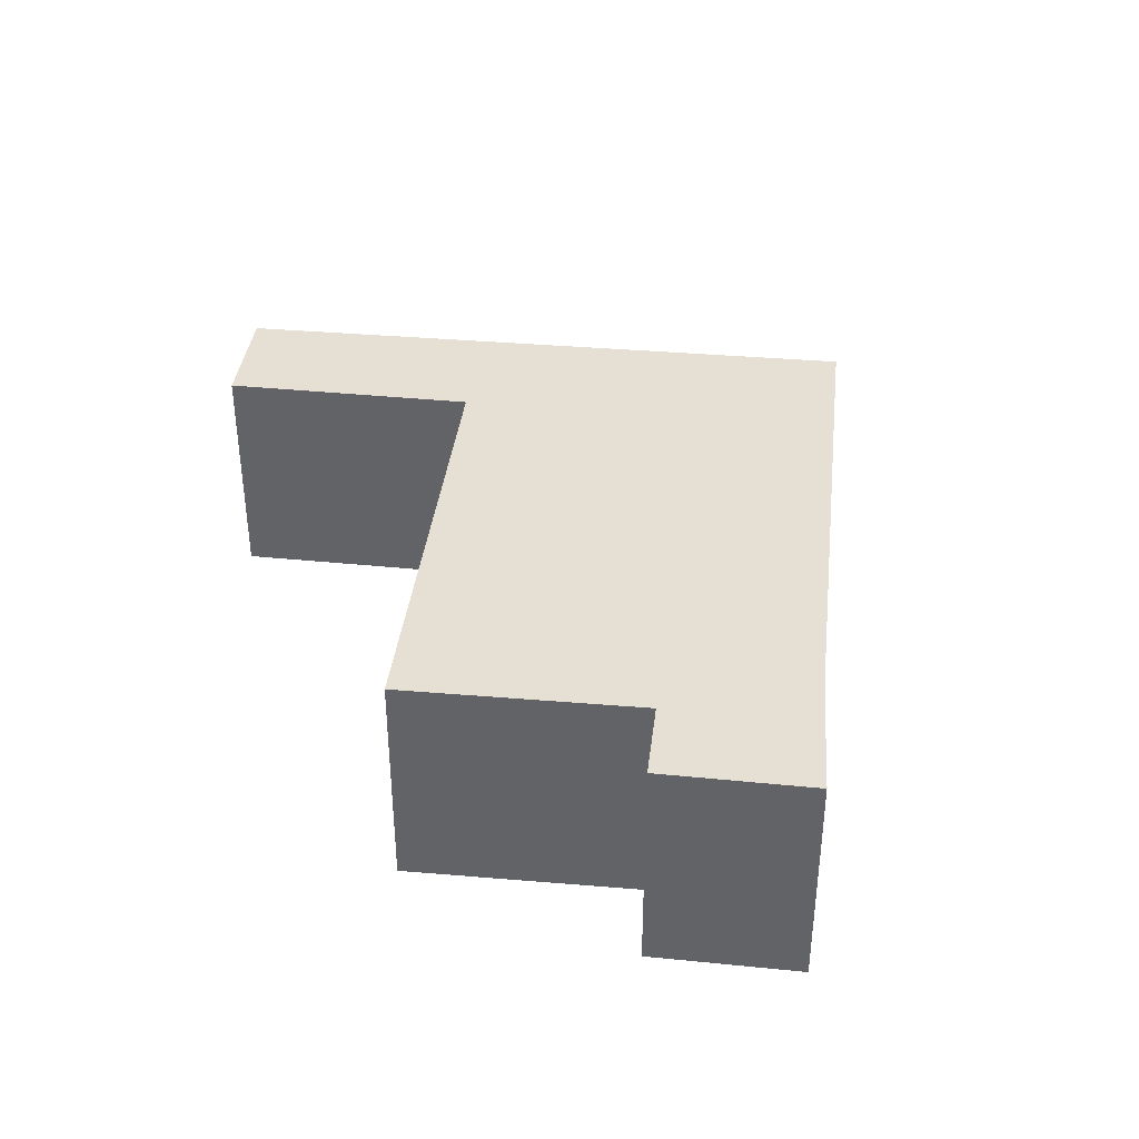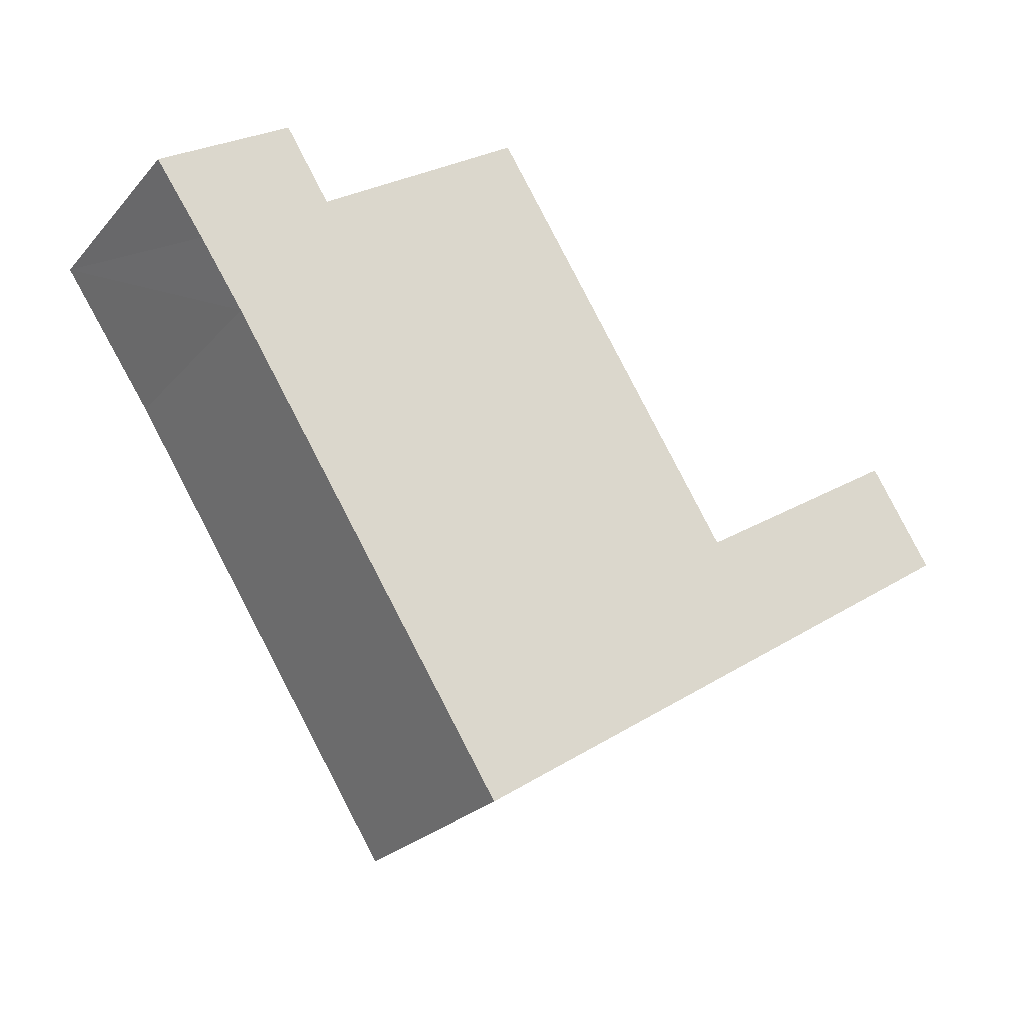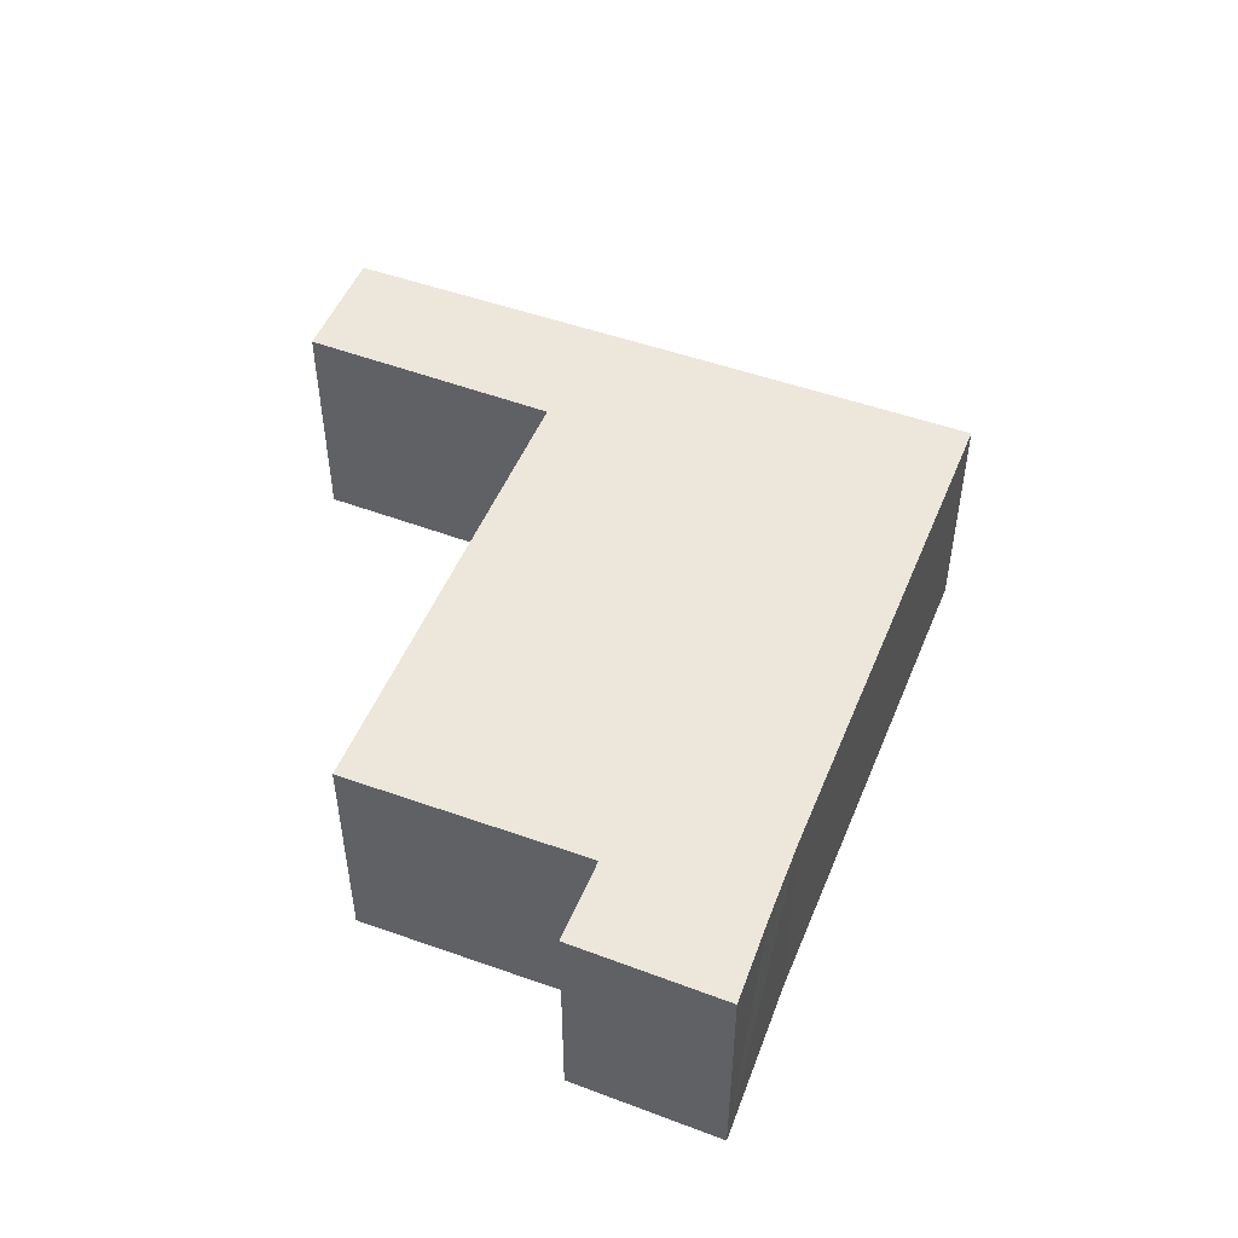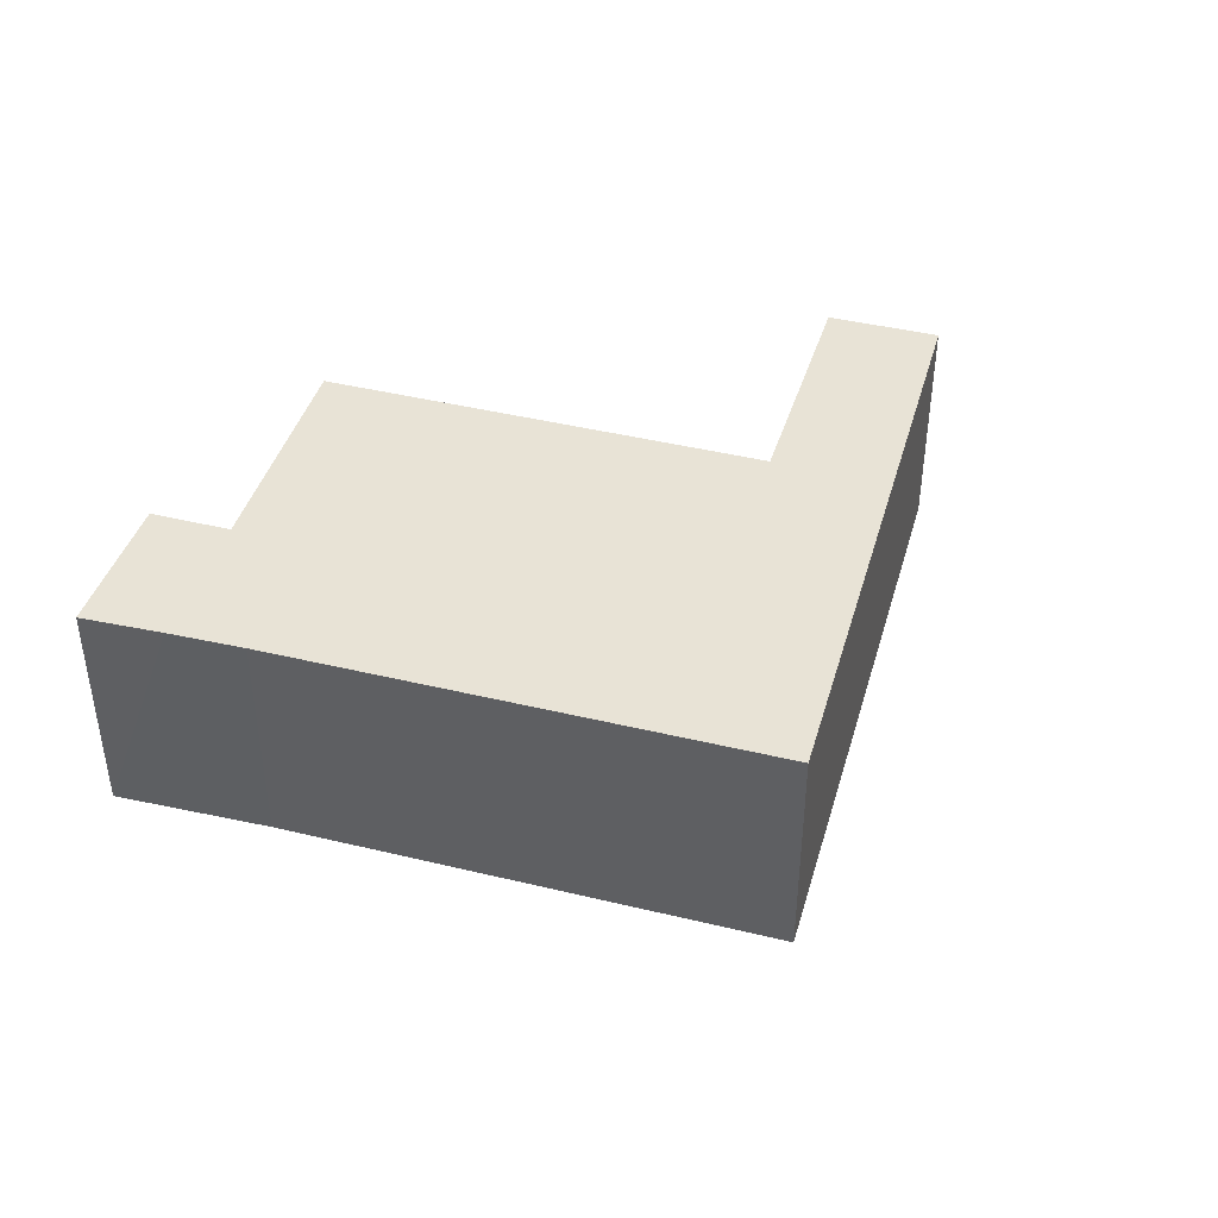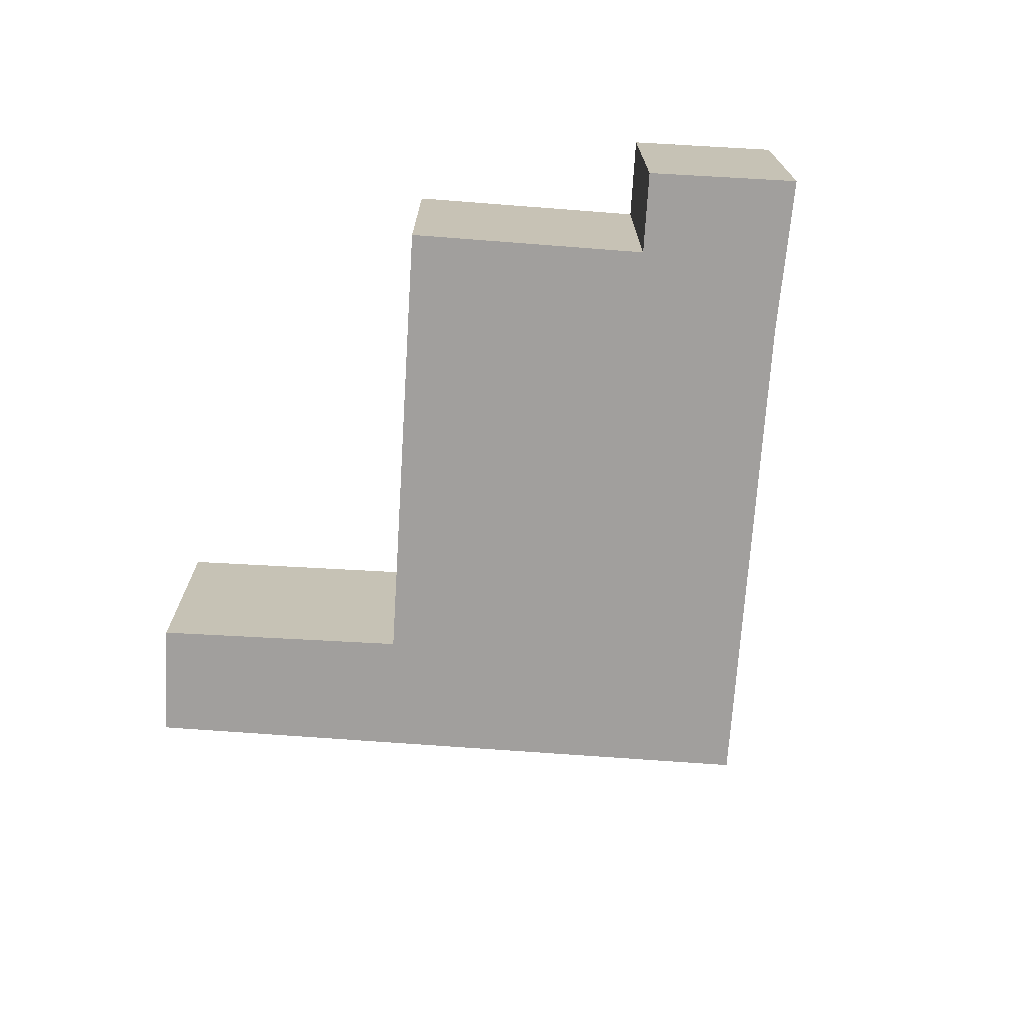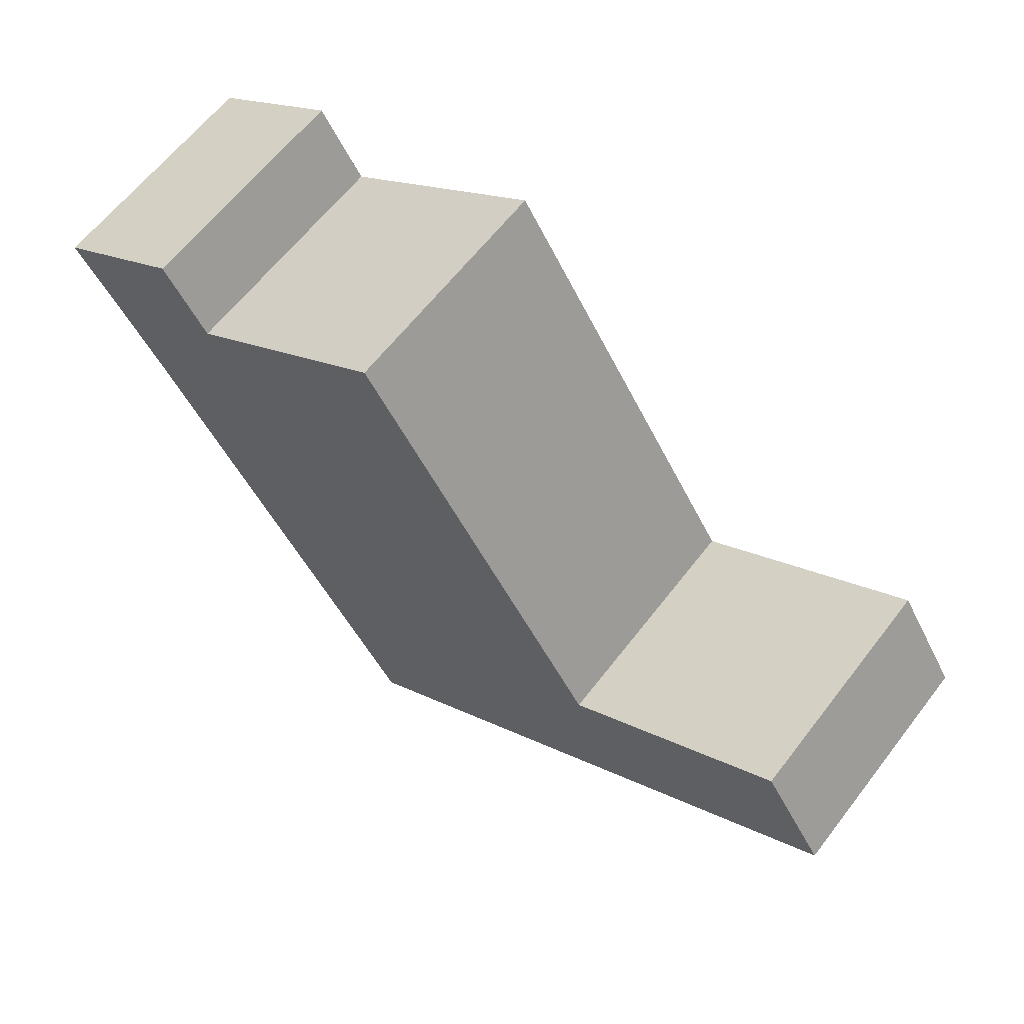
<metadata>
{"format":"obj","ext":"obj","renderer":"f3d","projection":"perspective","resolution":1024,"background":"white","views":[{"elev":38.2,"azim":39.1,"up":"+Y"},{"elev":-24.6,"azim":149.3,"up":"+Z"},{"elev":50.6,"azim":54.3,"up":"+Y"},{"elev":41.9,"azim":138.7,"up":"+Y"},{"elev":-71.5,"azim":28.7,"up":"+Y"},{"elev":62.4,"azim":-142.5,"up":"+Z"}]}
</metadata>
<code>
v  5.265 2.263 -3.411
v  2.718 2.263 -0.349
v  7.928 2.263 0.769
v  0 2.263 1.386e-16
v  8.351 2.263 1.401
v  8.822 2.263 2.082
v  7.121 2.263 2.183
v  0.608 2.263 0.961
v  5.132 2.263 3.478
v  7.553 2.263 2.871
v  8.822 -1.275e-16 2.082
v  7.928 -4.709e-17 0.769
v  8.351 -8.579e-17 1.401
v  5.265 2.089e-16 -3.411
v  0 0 0
v  0.608 -5.884e-17 0.961
v  2.718 2.137e-17 -0.349
v  5.132 -2.13e-16 3.478
v  7.121 -1.337e-16 2.183
v  7.553 -1.758e-16 2.871
g defaultobject
f 1 2 3
f 2 1 4
f 3 2 5
f 5 2 6
f 6 2 7
f 2 4 8
f 9 7 2
f 10 6 7
f 11 5 6
f 5 11 3
f 3 11 12
f 12 11 13
f 12 1 3
f 1 12 14
f 14 4 1
f 4 14 15
f 15 8 4
f 8 15 16
f 17 9 2
f 9 17 18
f 19 10 7
f 10 19 20
f 16 2 8
f 2 16 17
f 18 7 9
f 7 18 19
f 20 6 10
f 6 20 11
f 20 19 11
f 12 17 14
f 17 12 18
f 18 12 19
f 19 12 13
f 19 13 11
f 17 15 14
f 15 17 16

</code>
